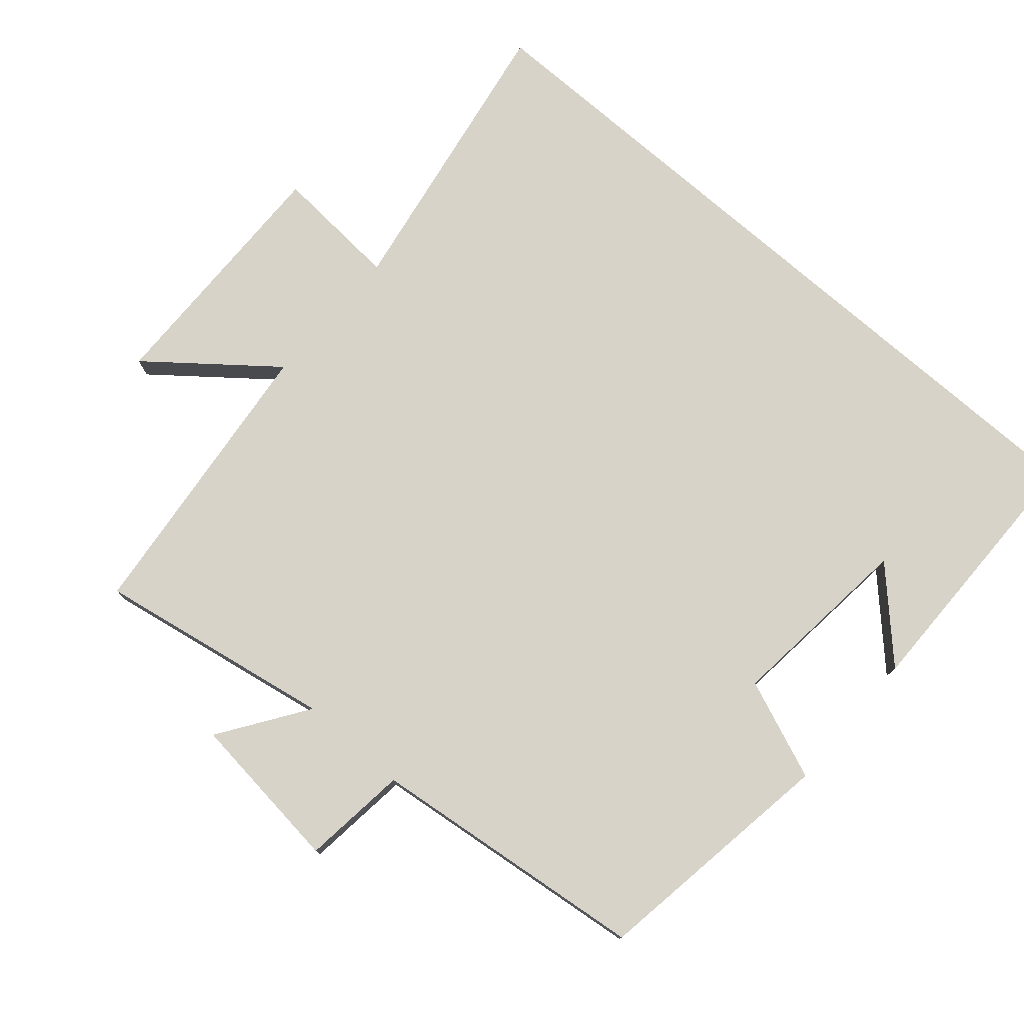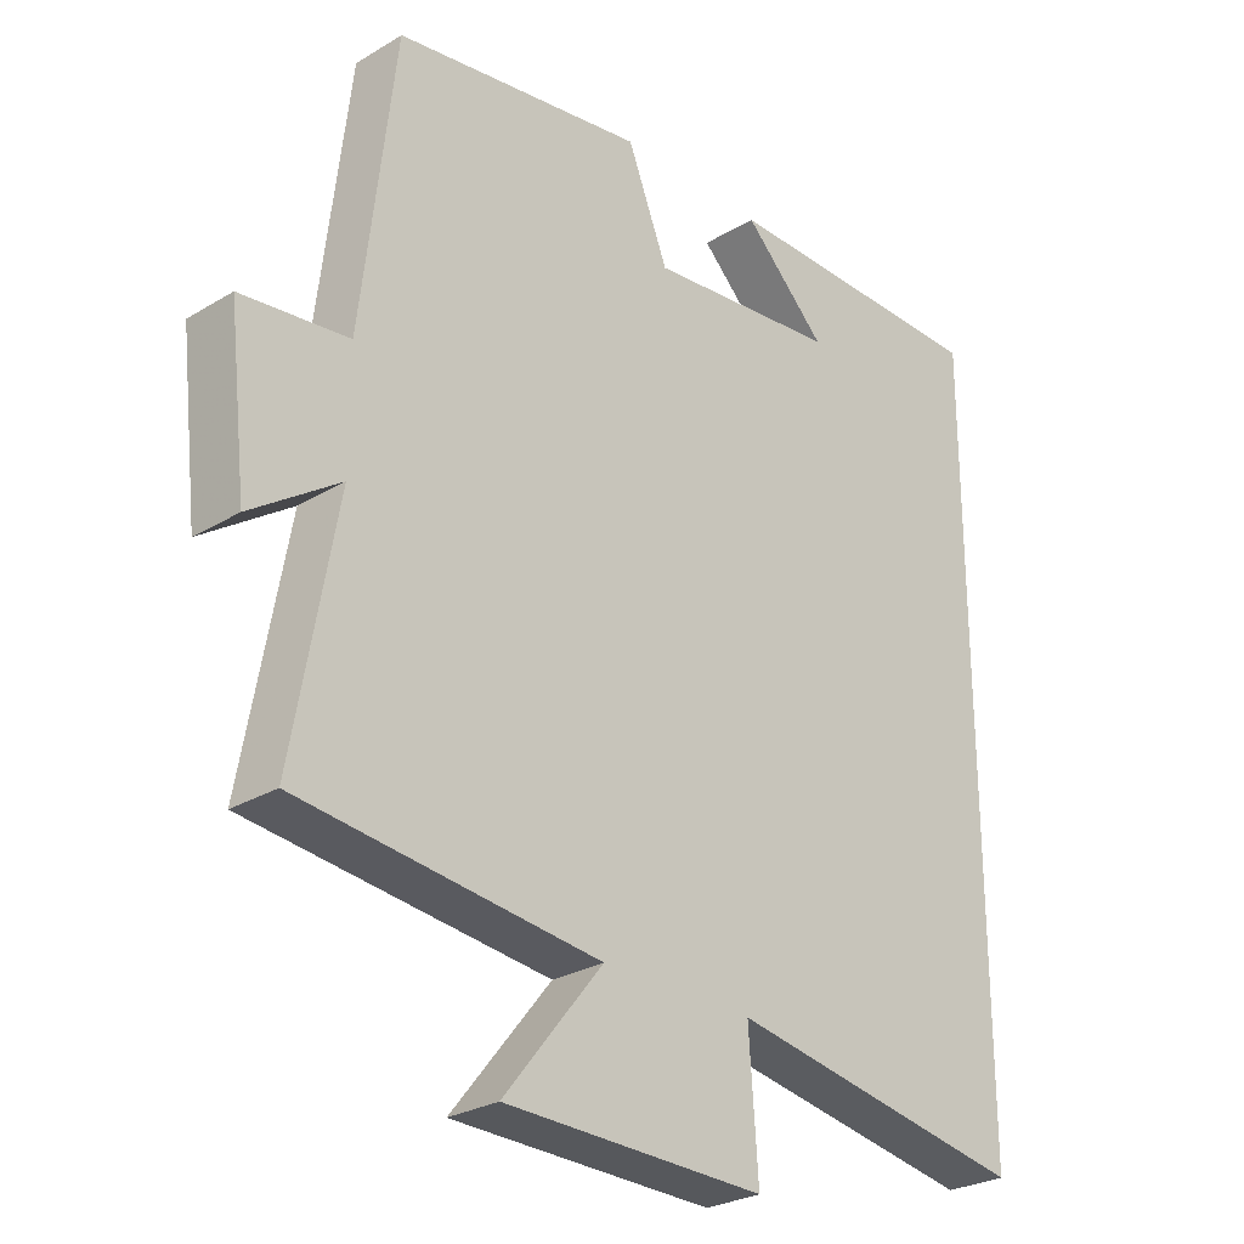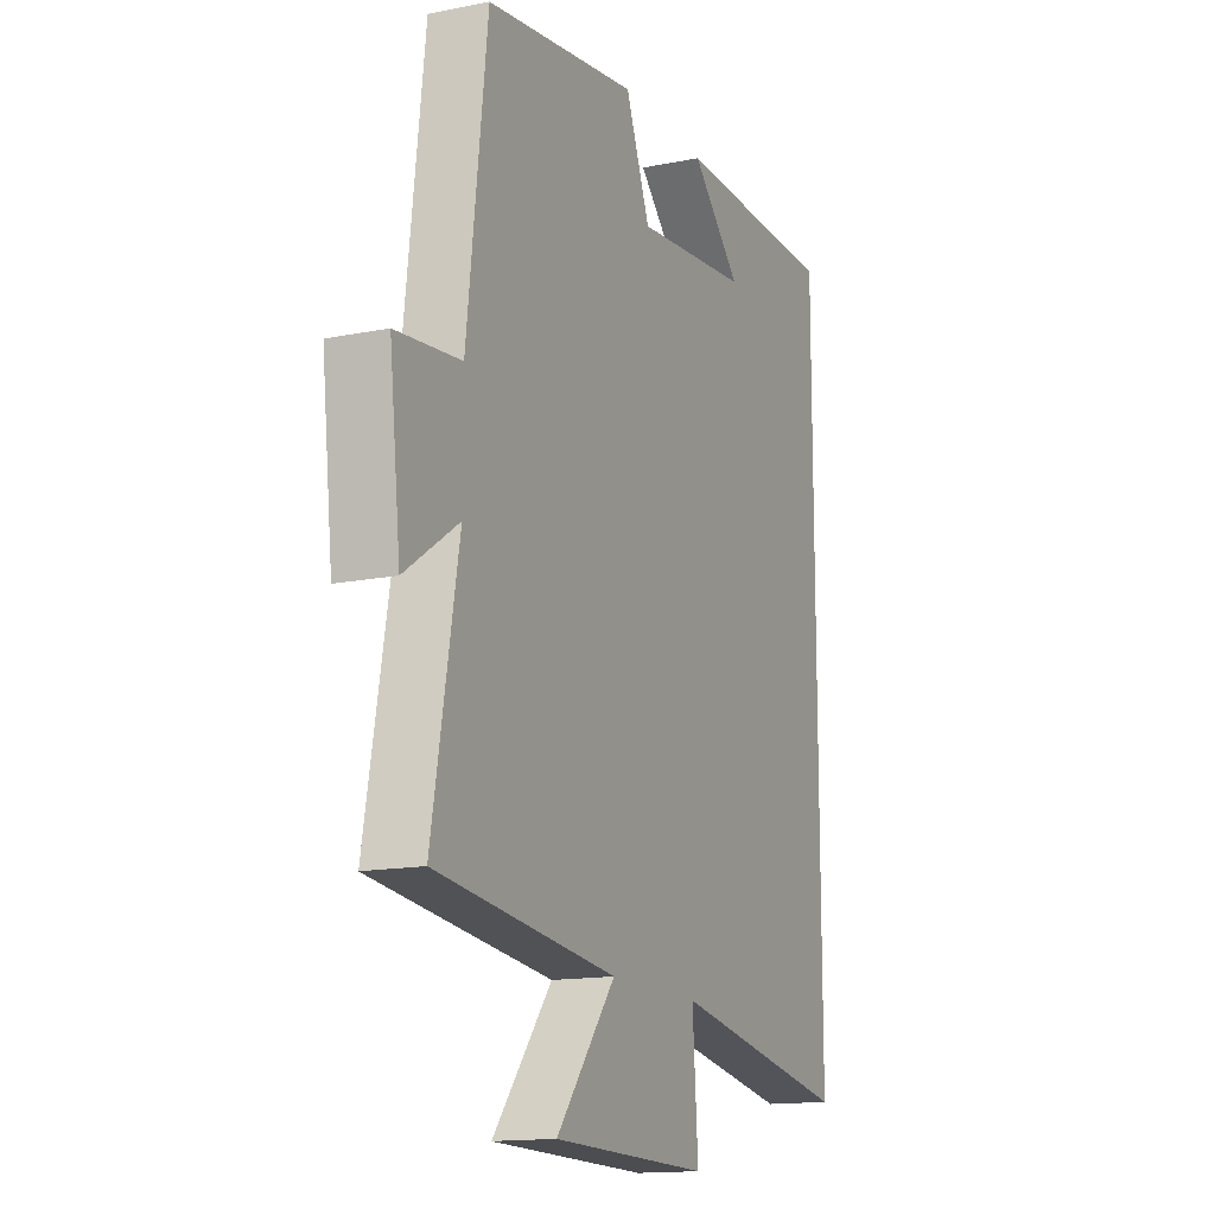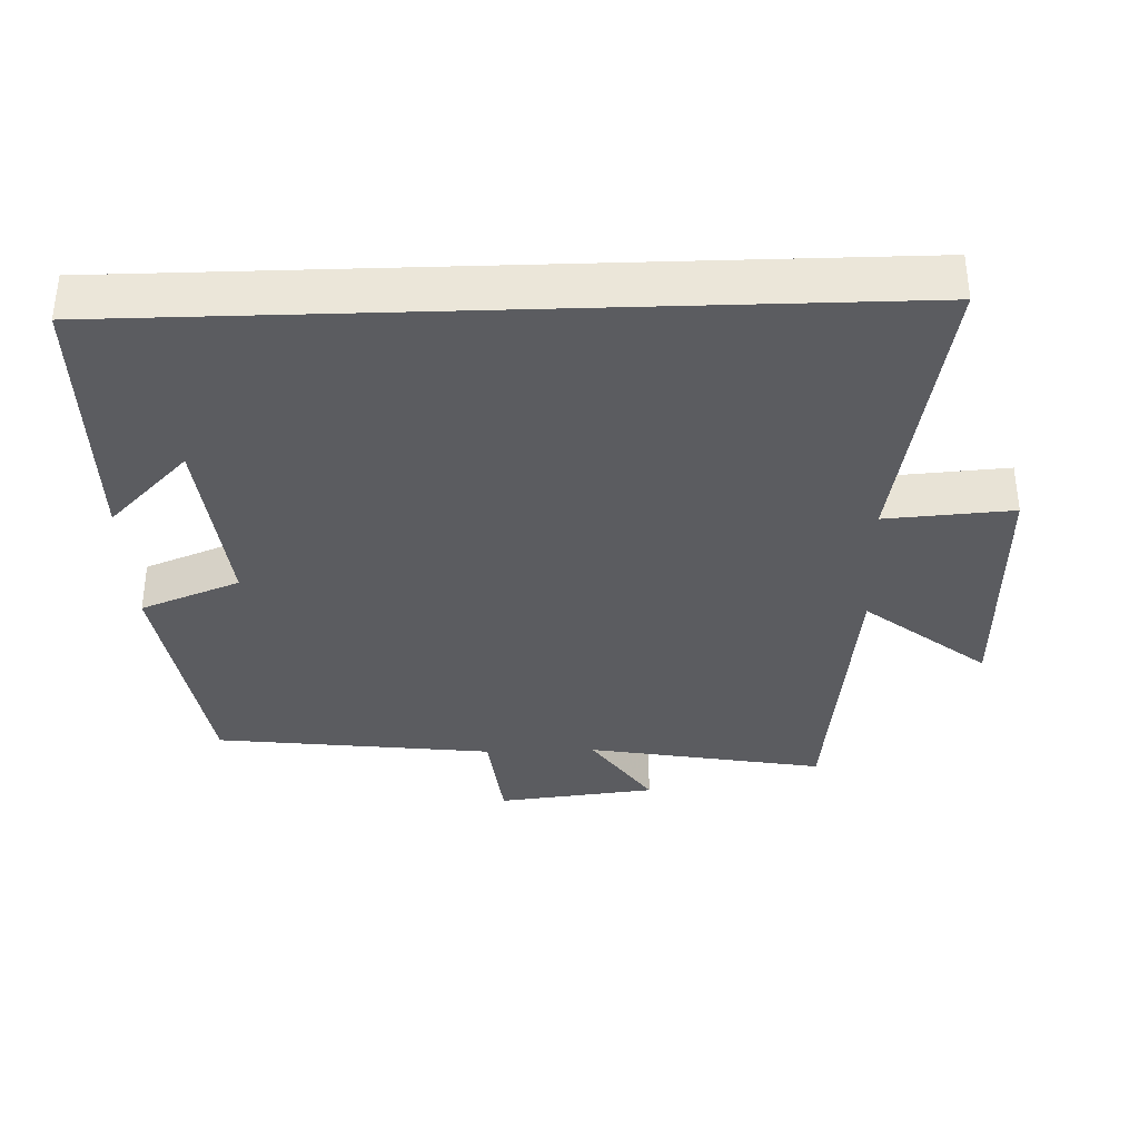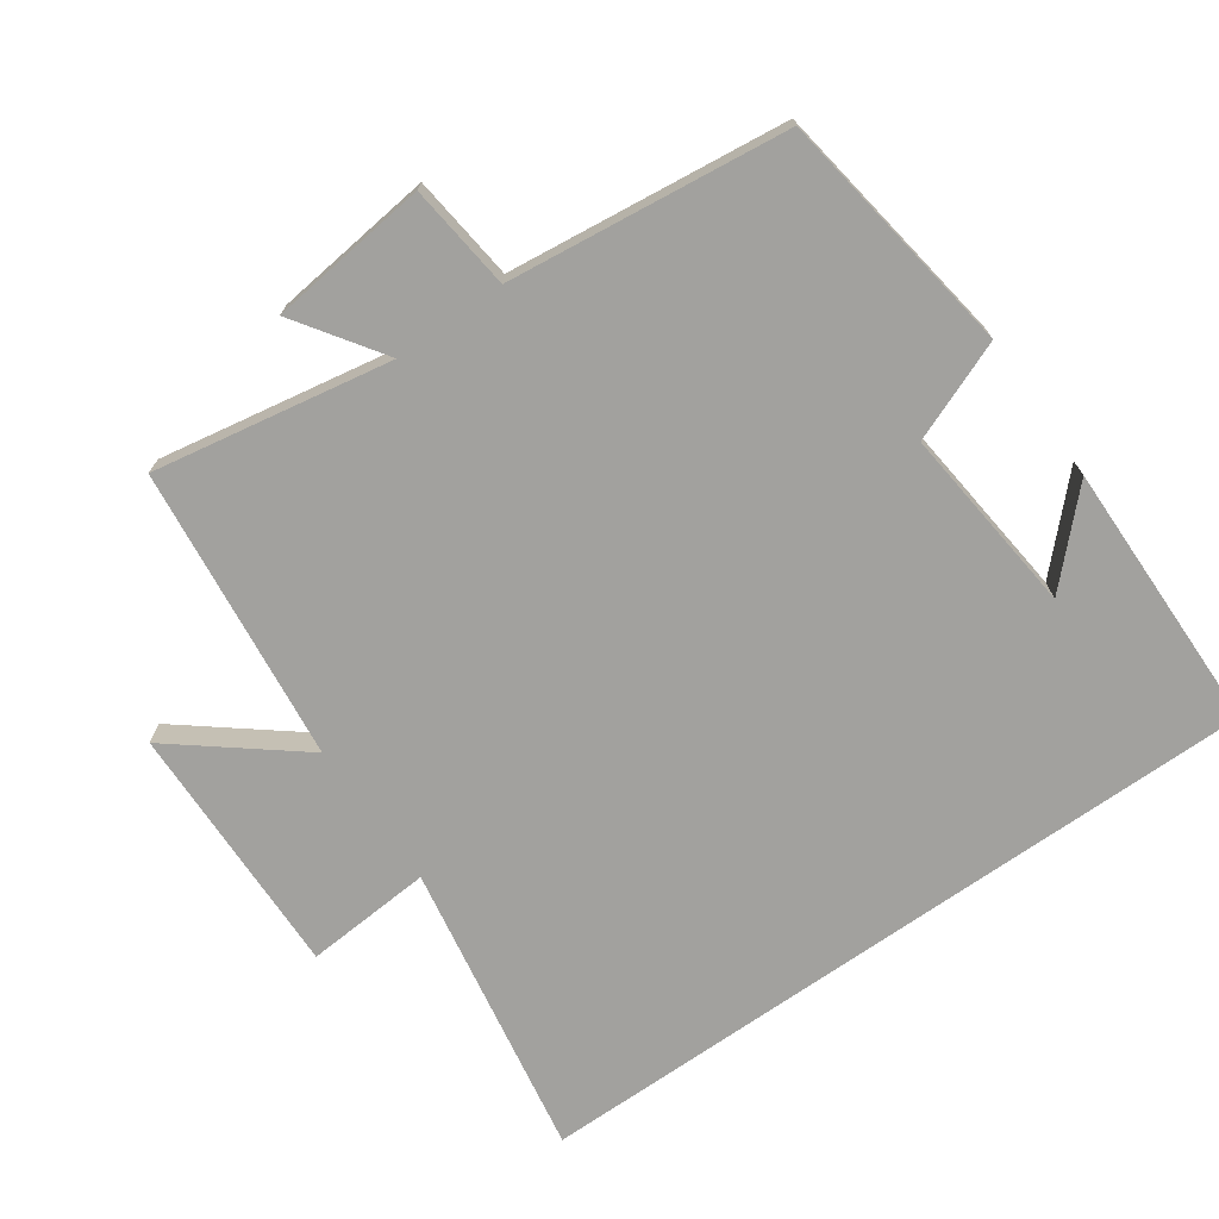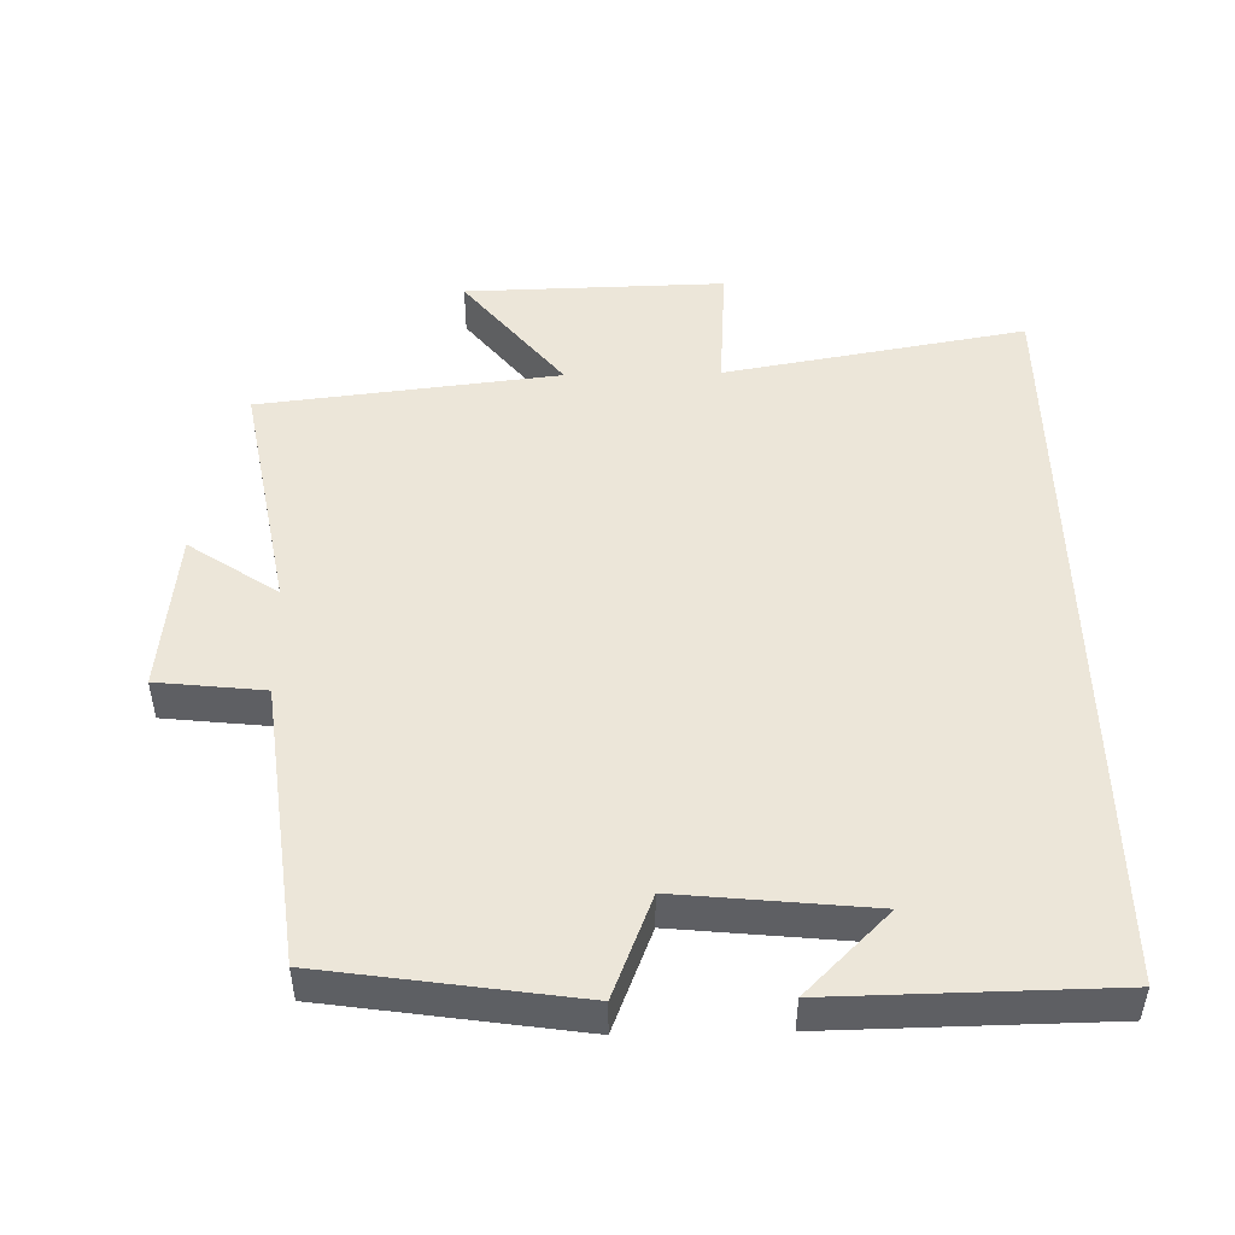
<metadata>
{"format":"obj","ext":"obj","renderer":"f3d","projection":"perspective","resolution":1024,"background":"white","views":[{"elev":76.9,"azim":-49.0,"up":"+Y"},{"elev":-27.2,"azim":-47.1,"up":"+Z"},{"elev":-14.7,"azim":-66.4,"up":"+Z"},{"elev":-35.2,"azim":91.9,"up":"+Y"},{"elev":-72.0,"azim":-54.9,"up":"+Y"},{"elev":48.9,"azim":-1.3,"up":"+Y"}]}
</metadata>
<code>
v 0.5 0.07 -0.574
v 0.075 0.07 -0.5
v 0.088 0.07 -0.682
v -0.278 0.07 -0.674
v -0.139 0.07 -0.5
v -0.561 0.07 -0.452
v -0.5 0.07 -0.112
v -0.625 0.07 -0.197
v -0.651 0.07 0.031
v -0.5 0.07 0.048
v -0.453 0.07 0.447
v -0.099 0.07 0.5
v -0.042 0.07 0.357
v 0.228 0.07 0.385
v 0.111 0.07 0.5
v 0.5 0.07 0.495
v 0.5 0 -0.574
v 0.075 0 -0.5
v 0.088 0 -0.682
v -0.278 0 -0.674
v -0.139 0 -0.5
v -0.561 0 -0.452
v -0.5 0 -0.112
v -0.625 0 -0.197
v -0.651 0 0.031
v -0.5 0 0.048
v -0.453 0 0.447
v -0.099 0 0.5
v -0.042 0 0.357
v 0.228 0 0.385
v 0.111 0 0.5
v 0.5 0 0.495
f 14 15 16
f 14 16 1 2
f 13 14 2
f 13 2 3
f 12 13 3
f 11 12 3
f 10 11 3
f 7 8 9 10
f 7 10 3
f 5 6 7
f 5 7 3
f 3 4 5
f 32 31 30
f 18 17 32 30
f 18 30 29
f 19 18 29
f 19 29 28
f 19 28 27
f 19 27 26
f 26 25 24 23
f 19 26 23
f 23 22 21
f 19 23 21
f 21 20 19
f 1 17 18 2
f 2 18 19 3
f 3 19 20 4
f 4 20 21 5
f 5 21 22 6
f 6 22 23 7
f 7 23 24 8
f 8 24 25 9
f 9 25 26 10
f 10 26 27 11
f 11 27 28 12
f 12 28 29 13
f 13 29 30 14
f 14 30 31 15
f 15 31 32 16
f 16 32 17 1

</code>
